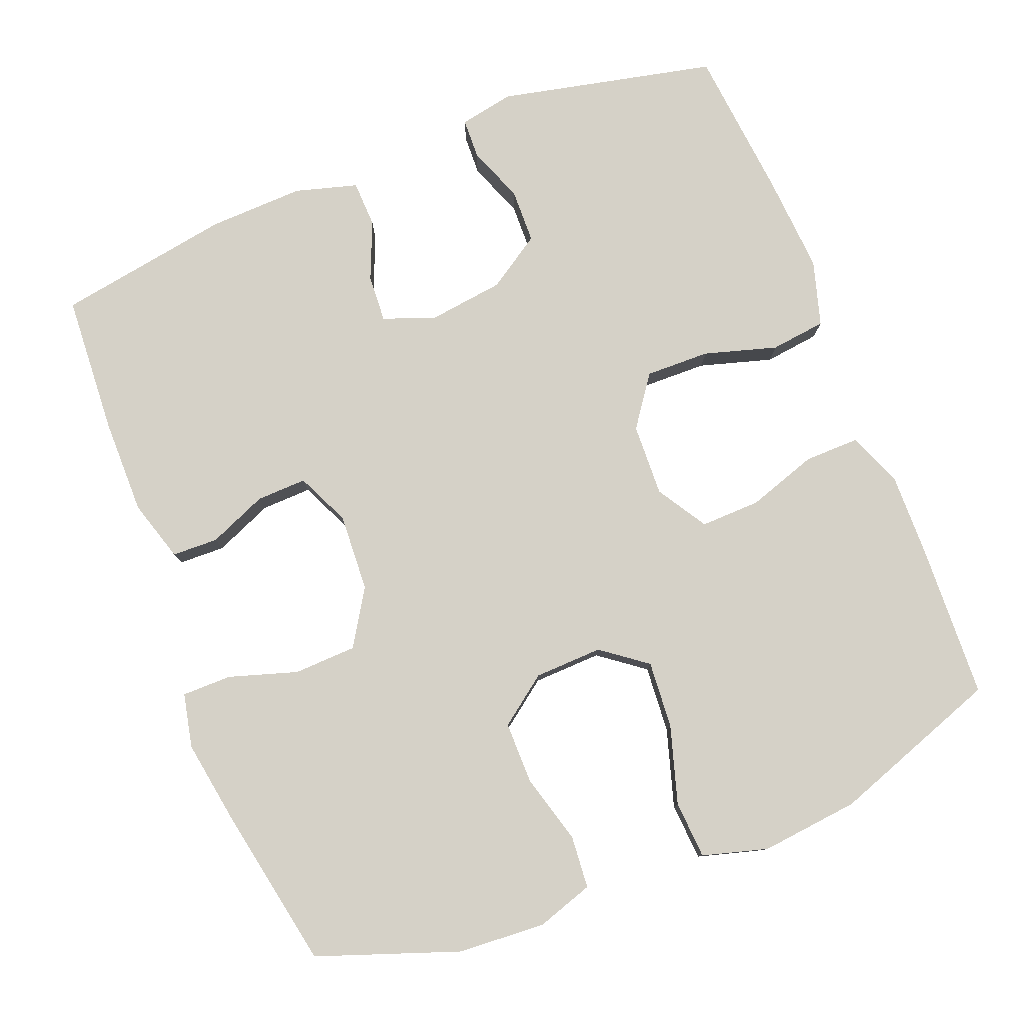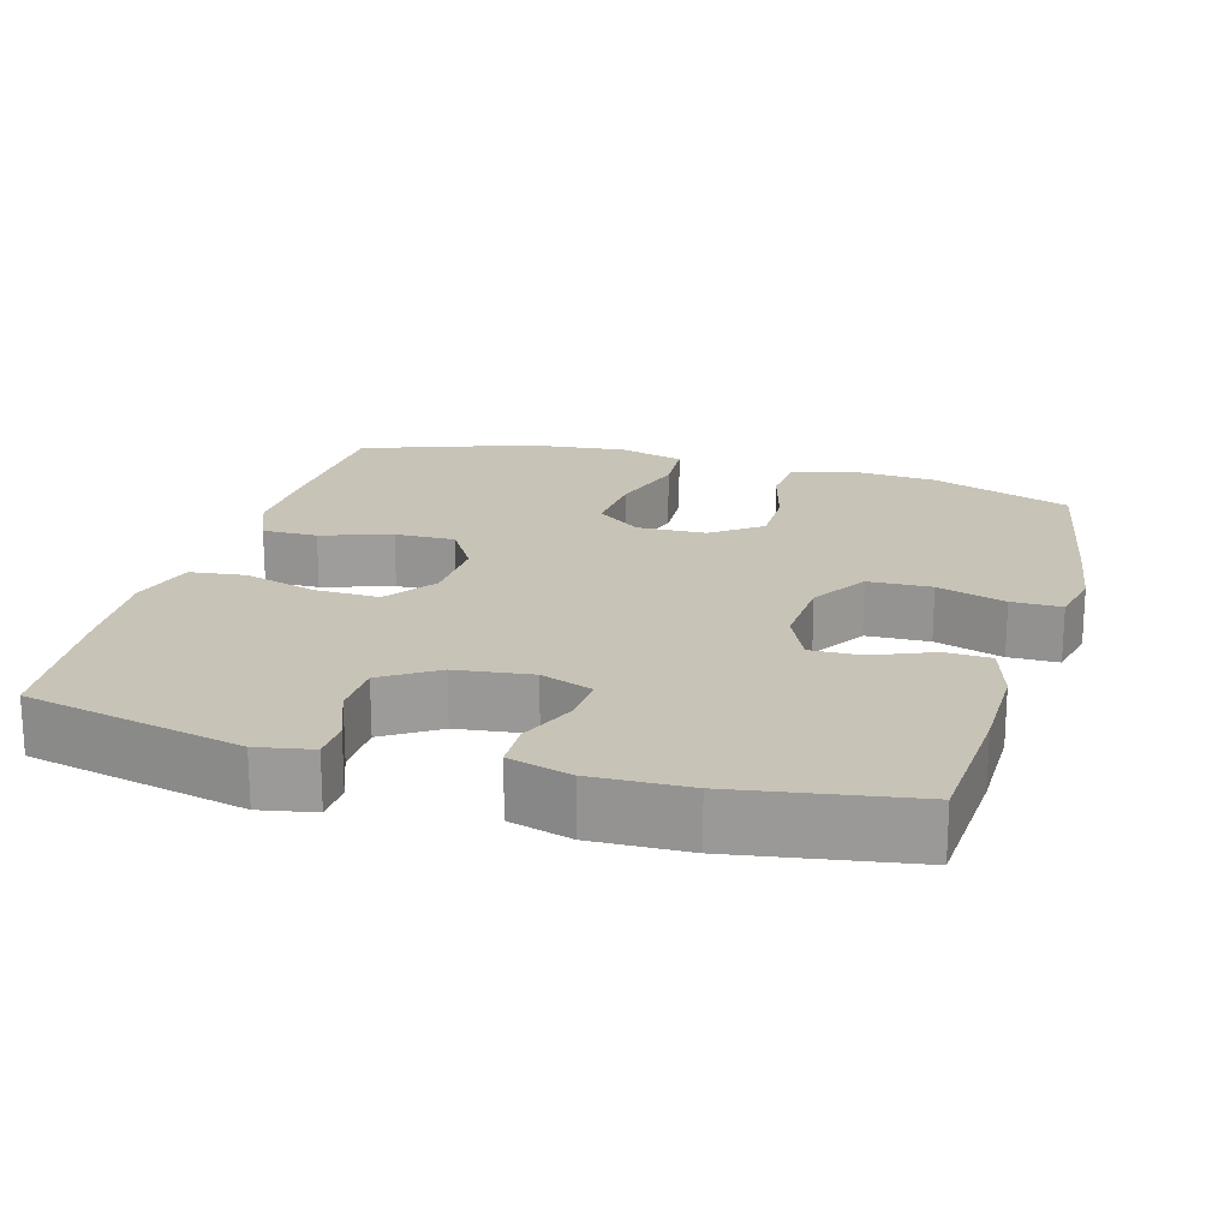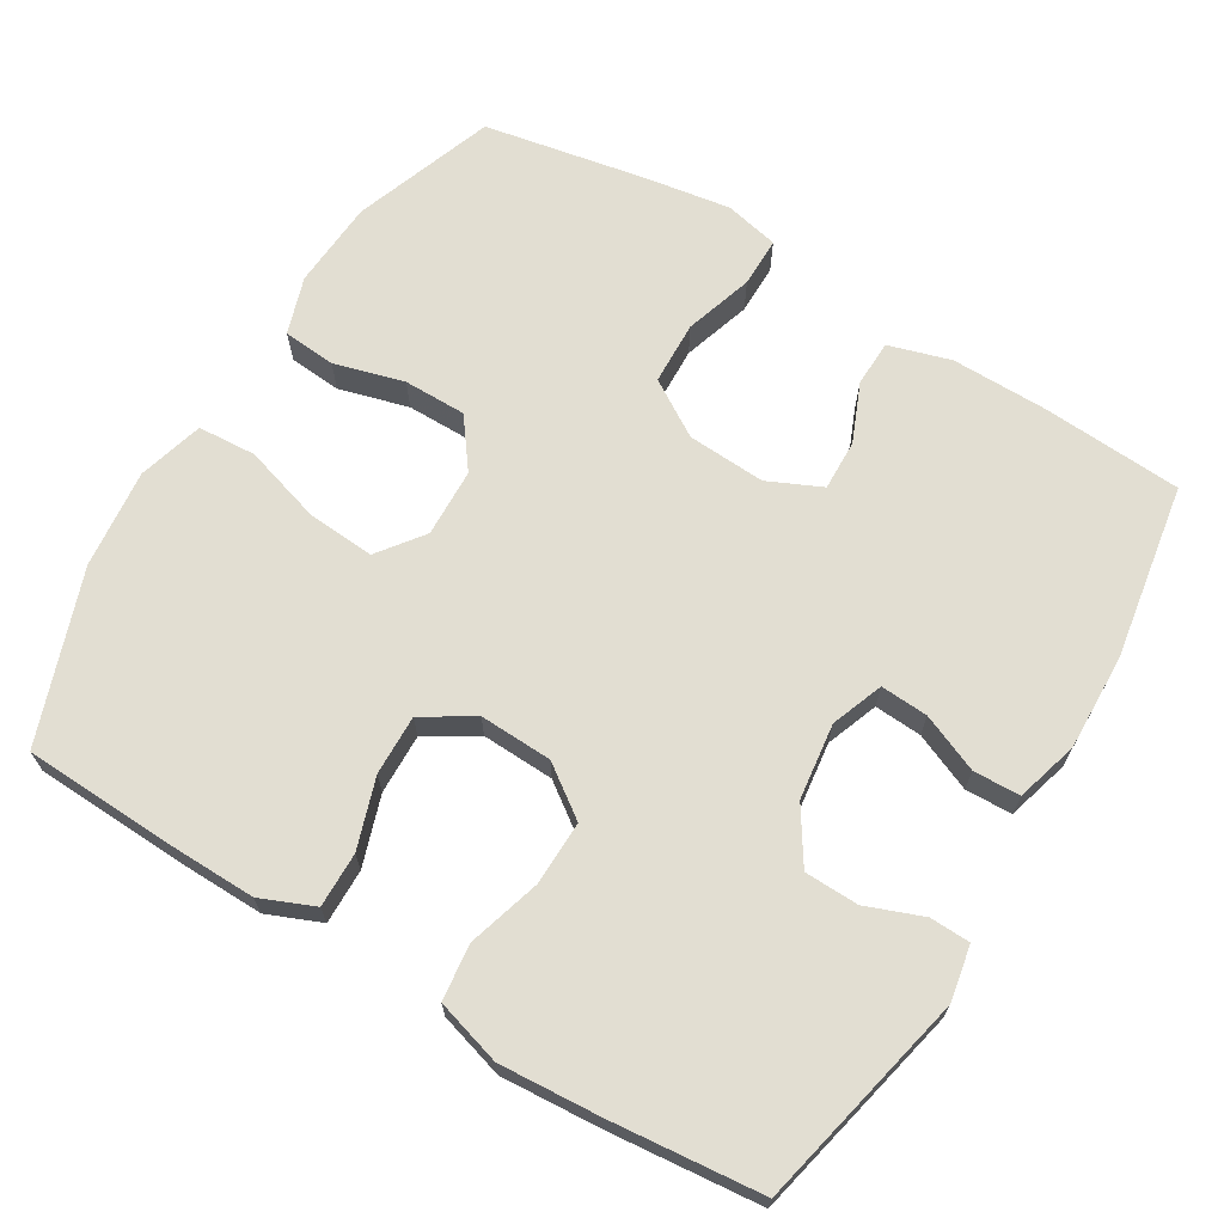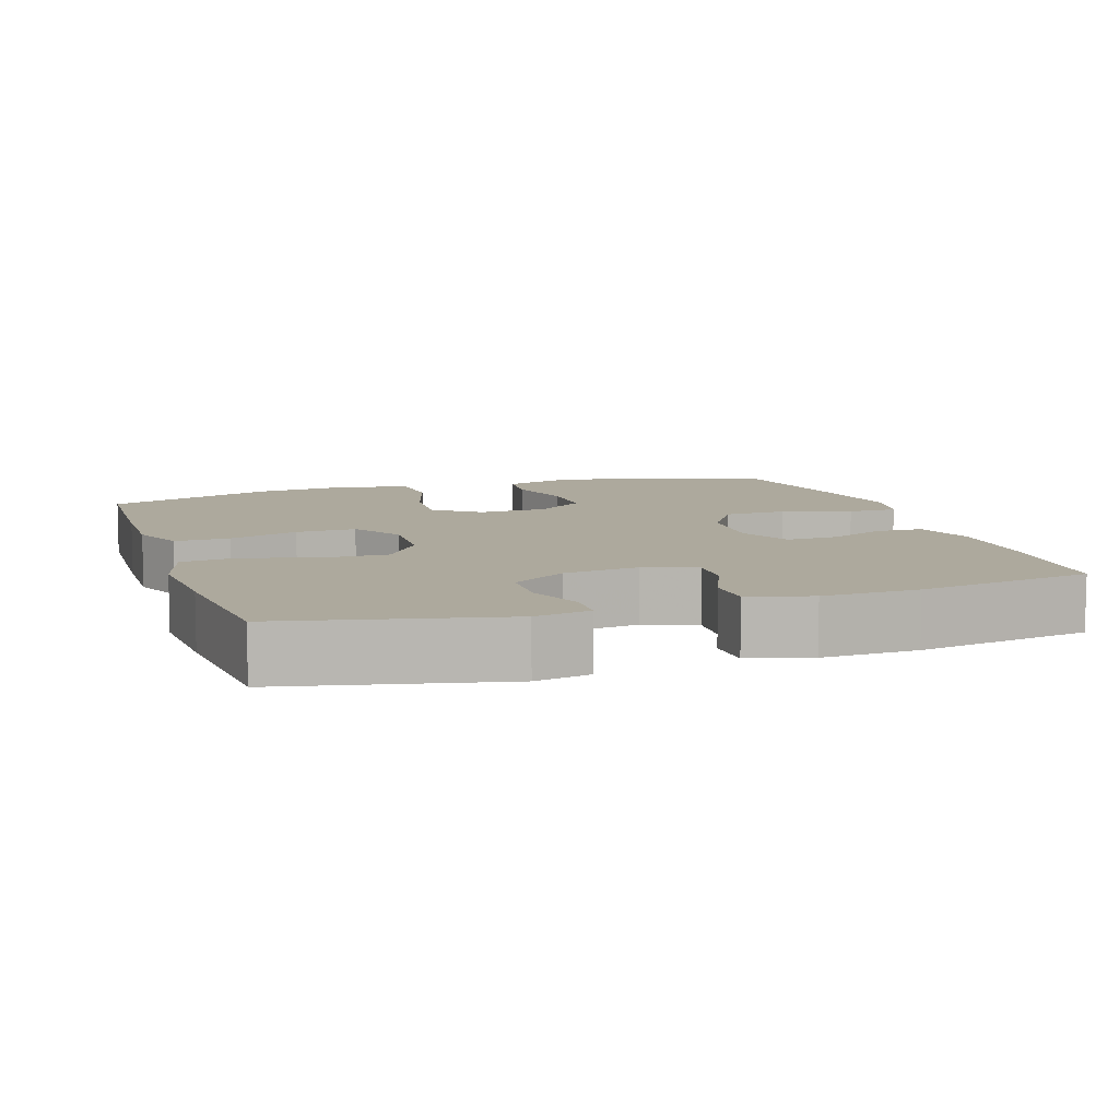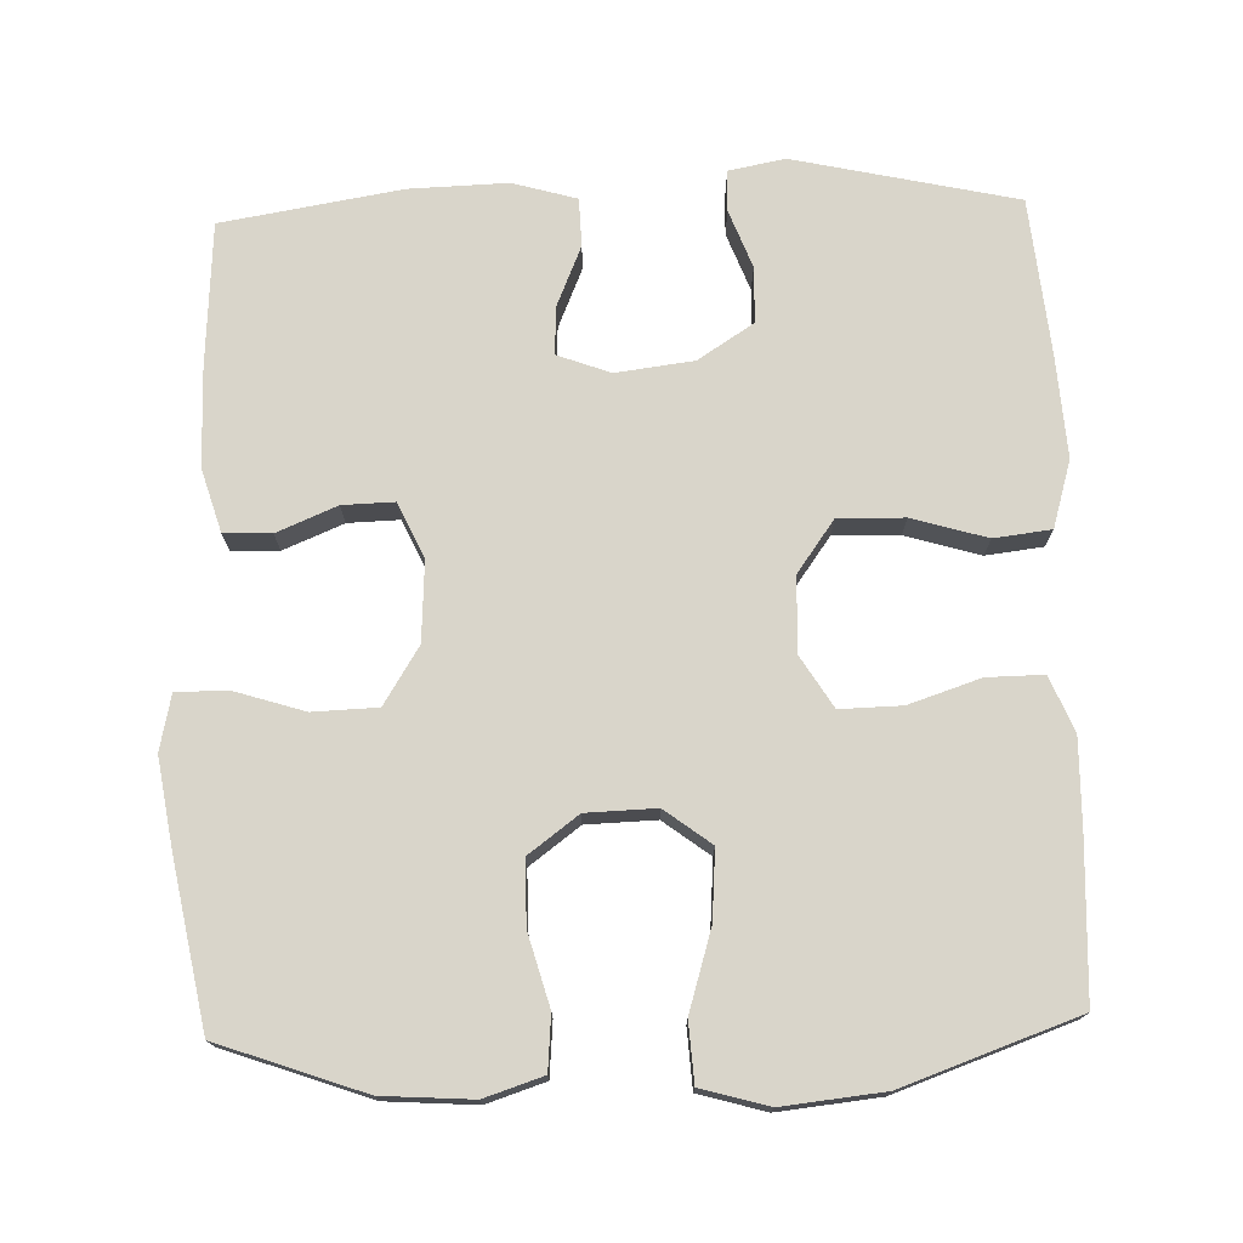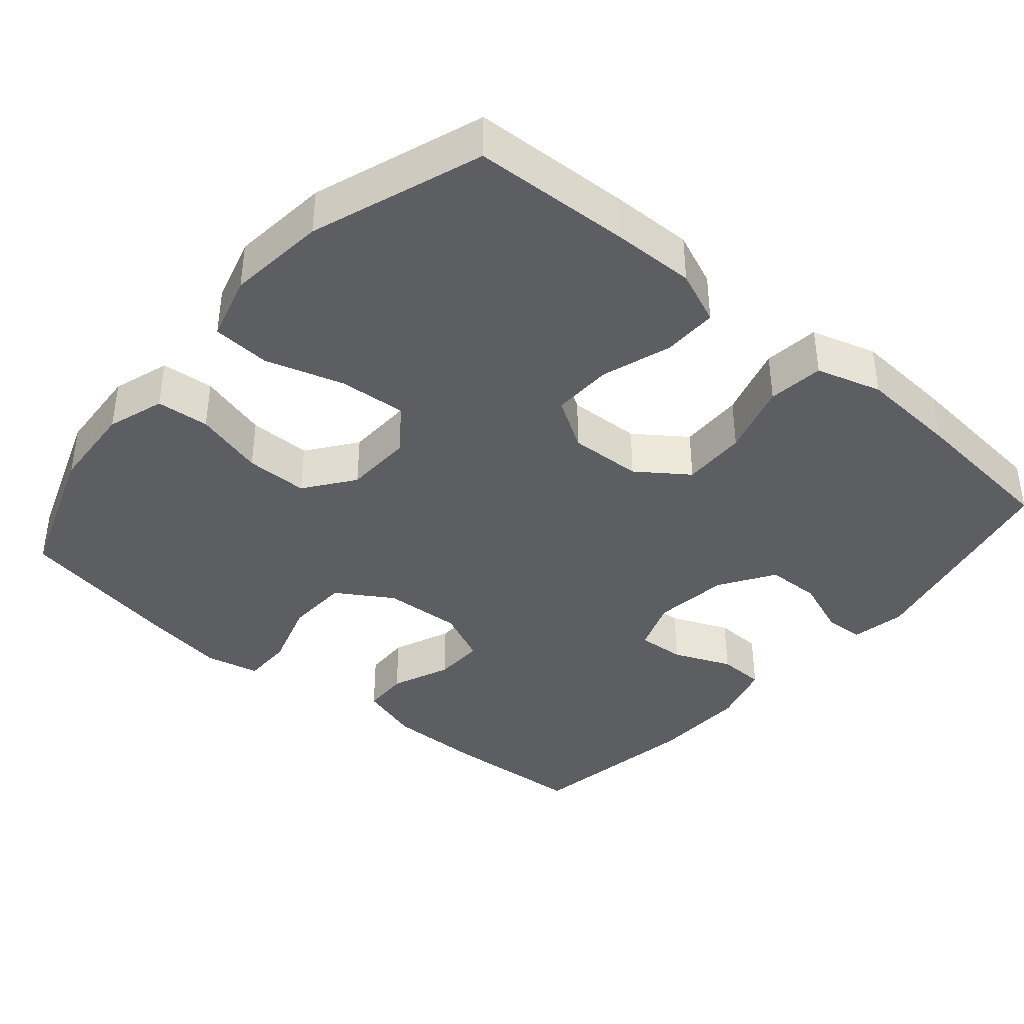
<metadata>
{"format":"obj","ext":"obj","renderer":"f3d","projection":"perspective","resolution":1024,"background":"white","views":[{"elev":79.5,"azim":-21.6,"up":"+Y"},{"elev":19.7,"azim":-164.0,"up":"+Y"},{"elev":67.9,"azim":121.1,"up":"+Y"},{"elev":8.8,"azim":161.7,"up":"+Y"},{"elev":74.4,"azim":-1.8,"up":"+Y"},{"elev":-39.3,"azim":49.5,"up":"+Y"}]}
</metadata>
<code>
v -0.5 0.07 -0.5
v -0.512 0.07 -0.311
v -0.513 0.07 -0.182
v -0.488 0.07 -0.099
v -0.426 0.07 -0.097
v -0.347 0.07 -0.13
v -0.279 0.07 -0.132
v -0.246 0.07 -0.06
v -0.252 0.07 0.045
v -0.299 0.07 0.12
v -0.384 0.07 0.123
v -0.476 0.07 0.094
v -0.543 0.07 0.094
v -0.559 0.07 0.167
v -0.541 0.07 0.281
v -0.5 0.07 0.5
v -0.31 0.07 0.568
v -0.192 0.07 0.576
v -0.115 0.07 0.551
v -0.109 0.07 0.48
v -0.135 0.07 0.386
v -0.135 0.07 0.302
v -0.069 0.07 0.253
v 0.023 0.07 0.25
v 0.084 0.07 0.296
v 0.077 0.07 0.387
v 0.045 0.07 0.492
v 0.05 0.07 0.57
v 0.138 0.07 0.595
v 0.271 0.07 0.581
v 0.5 0.07 0.5
v 0.509 0.07 0.291
v 0.511 0.07 0.177
v 0.481 0.07 0.105
v 0.407 0.07 0.106
v 0.313 0.07 0.137
v 0.232 0.07 0.139
v 0.19 0.07 0.071
v 0.194 0.07 -0.027
v 0.243 0.07 -0.095
v 0.33 0.07 -0.093
v 0.428 0.07 -0.064
v 0.503 0.07 -0.073
v 0.529 0.07 -0.161
v 0.52 0.07 -0.295
v 0.5 0.07 -0.5
v 0.208 0.07 -0.565
v 0.134 0.07 -0.551
v 0.132 0.07 -0.497
v 0.161 0.07 -0.421
v 0.159 0.07 -0.348
v 0.086 0.07 -0.301
v -0.016 0.07 -0.288
v -0.086 0.07 -0.314
v -0.082 0.07 -0.378
v -0.049 0.07 -0.456
v -0.051 0.07 -0.519
v -0.135 0.07 -0.543
v -0.264 0.07 -0.539
v -0.5 0 -0.5
v -0.512 0 -0.311
v -0.513 0 -0.182
v -0.488 0 -0.099
v -0.426 0 -0.097
v -0.347 0 -0.13
v -0.279 0 -0.132
v -0.246 0 -0.06
v -0.252 0 0.045
v -0.299 0 0.12
v -0.384 0 0.123
v -0.476 0 0.094
v -0.543 0 0.094
v -0.559 0 0.167
v -0.541 0 0.281
v -0.5 0 0.5
v -0.31 0 0.568
v -0.192 0 0.576
v -0.115 0 0.551
v -0.109 0 0.48
v -0.135 0 0.386
v -0.135 0 0.302
v -0.069 0 0.253
v 0.023 0 0.25
v 0.084 0 0.296
v 0.077 0 0.387
v 0.045 0 0.492
v 0.05 0 0.57
v 0.138 0 0.595
v 0.271 0 0.581
v 0.5 0 0.5
v 0.509 0 0.291
v 0.511 0 0.177
v 0.481 0 0.105
v 0.407 0 0.106
v 0.313 0 0.137
v 0.232 0 0.139
v 0.19 0 0.071
v 0.194 0 -0.027
v 0.243 0 -0.095
v 0.33 0 -0.093
v 0.428 0 -0.064
v 0.503 0 -0.073
v 0.529 0 -0.161
v 0.52 0 -0.295
v 0.5 0 -0.5
v 0.208 0 -0.565
v 0.134 0 -0.551
v 0.132 0 -0.497
v 0.161 0 -0.421
v 0.159 0 -0.348
v 0.086 0 -0.301
v -0.016 0 -0.288
v -0.086 0 -0.314
v -0.082 0 -0.378
v -0.049 0 -0.456
v -0.051 0 -0.519
v -0.135 0 -0.543
v -0.264 0 -0.539
f 4 5 6
f 3 4 6
f 2 3 6
f 1 2 6
f 59 1 6
f 58 59 6
f 57 58 6
f 56 57 6
f 55 56 6
f 54 55 6 7
f 53 54 7 8
f 52 53 8 9
f 51 52 9 10
f 48 49 50
f 47 48 50
f 46 47 50
f 45 46 50
f 44 45 50
f 43 44 50
f 42 43 50
f 41 42 50
f 40 41 50 51
f 39 40 51 10
f 34 35 36
f 33 34 36
f 32 33 36
f 31 32 36
f 30 31 36
f 29 30 36
f 28 29 36
f 27 28 36
f 26 27 36
f 25 26 36 37
f 24 25 37 38
f 19 20 21
f 18 19 21
f 17 18 21
f 16 17 21
f 15 16 21
f 14 15 21
f 13 14 21
f 12 13 21
f 11 12 21
f 10 11 21 22
f 38 39 10
f 24 38 10
f 23 24 10
f 10 22 23
f 65 64 63
f 65 63 62
f 65 62 61
f 65 61 60
f 65 60 118
f 65 118 117
f 65 117 116
f 65 116 115
f 65 115 114
f 66 65 114 113
f 67 66 113 112
f 68 67 112 111
f 69 68 111 110
f 109 108 107
f 109 107 106
f 109 106 105
f 109 105 104
f 109 104 103
f 109 103 102
f 109 102 101
f 109 101 100
f 110 109 100 99
f 69 110 99 98
f 95 94 93
f 95 93 92
f 95 92 91
f 95 91 90
f 95 90 89
f 95 89 88
f 95 88 87
f 95 87 86
f 95 86 85
f 96 95 85 84
f 97 96 84 83
f 80 79 78
f 80 78 77
f 80 77 76
f 80 76 75
f 80 75 74
f 80 74 73
f 80 73 72
f 80 72 71
f 80 71 70
f 81 80 70 69
f 69 98 97
f 69 97 83
f 69 83 82
f 82 81 69
f 1 60 61 2
f 2 61 62 3
f 3 62 63 4
f 4 63 64 5
f 5 64 65 6
f 6 65 66 7
f 7 66 67 8
f 8 67 68 9
f 9 68 69 10
f 10 69 70 11
f 11 70 71 12
f 12 71 72 13
f 13 72 73 14
f 14 73 74 15
f 15 74 75 16
f 16 75 76 17
f 17 76 77 18
f 18 77 78 19
f 19 78 79 20
f 20 79 80 21
f 21 80 81 22
f 22 81 82 23
f 23 82 83 24
f 24 83 84 25
f 25 84 85 26
f 26 85 86 27
f 27 86 87 28
f 28 87 88 29
f 29 88 89 30
f 30 89 90 31
f 31 90 91 32
f 32 91 92 33
f 33 92 93 34
f 34 93 94 35
f 35 94 95 36
f 36 95 96 37
f 37 96 97 38
f 38 97 98 39
f 39 98 99 40
f 40 99 100 41
f 41 100 101 42
f 42 101 102 43
f 43 102 103 44
f 44 103 104 45
f 45 104 105 46
f 46 105 106 47
f 47 106 107 48
f 48 107 108 49
f 49 108 109 50
f 50 109 110 51
f 51 110 111 52
f 52 111 112 53
f 53 112 113 54
f 54 113 114 55
f 55 114 115 56
f 56 115 116 57
f 57 116 117 58
f 58 117 118 59
f 59 118 60 1

</code>
